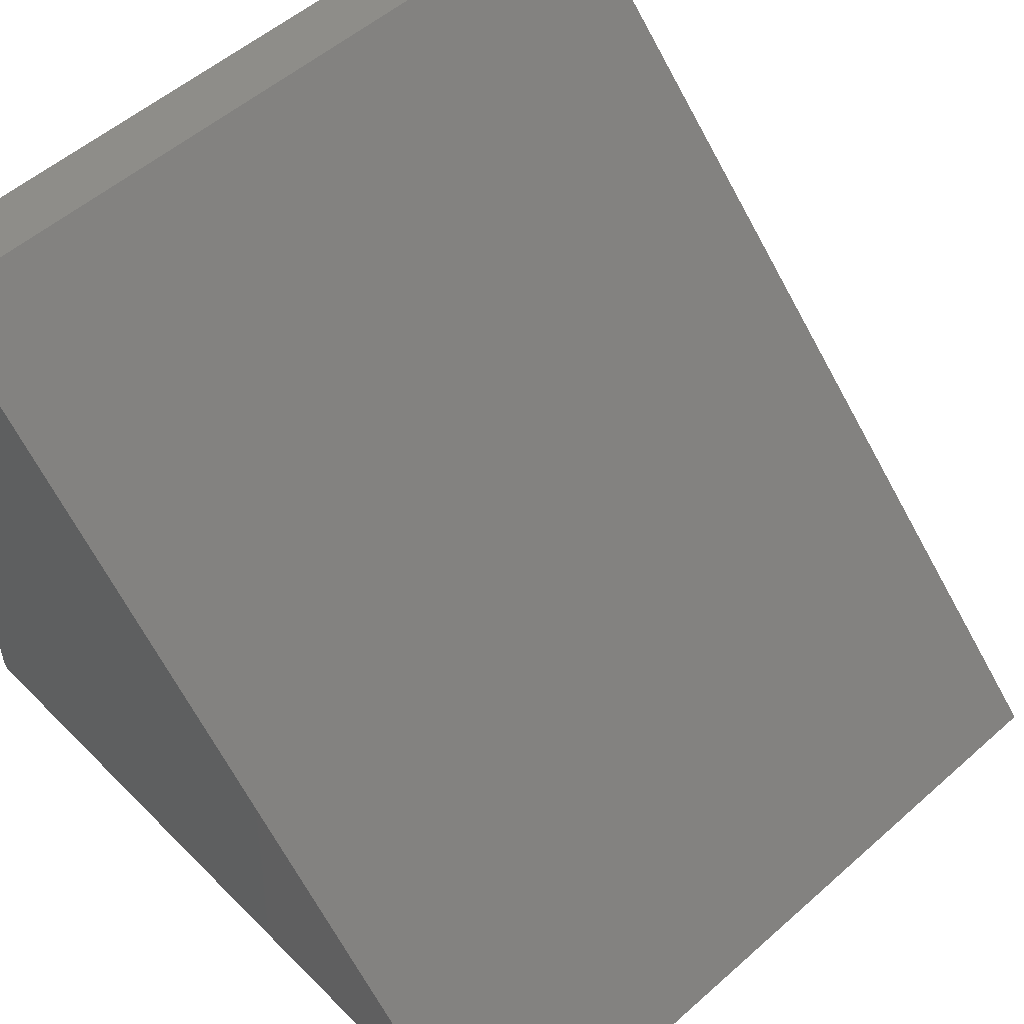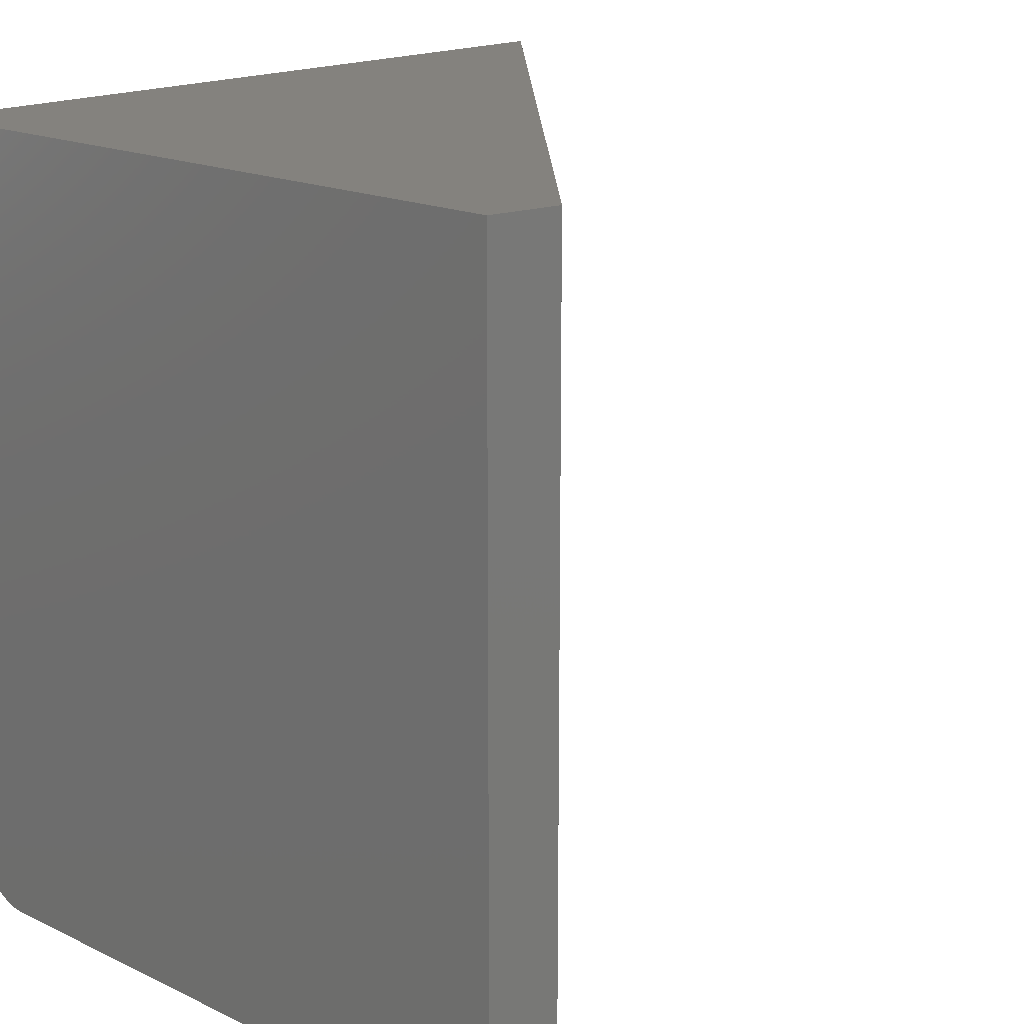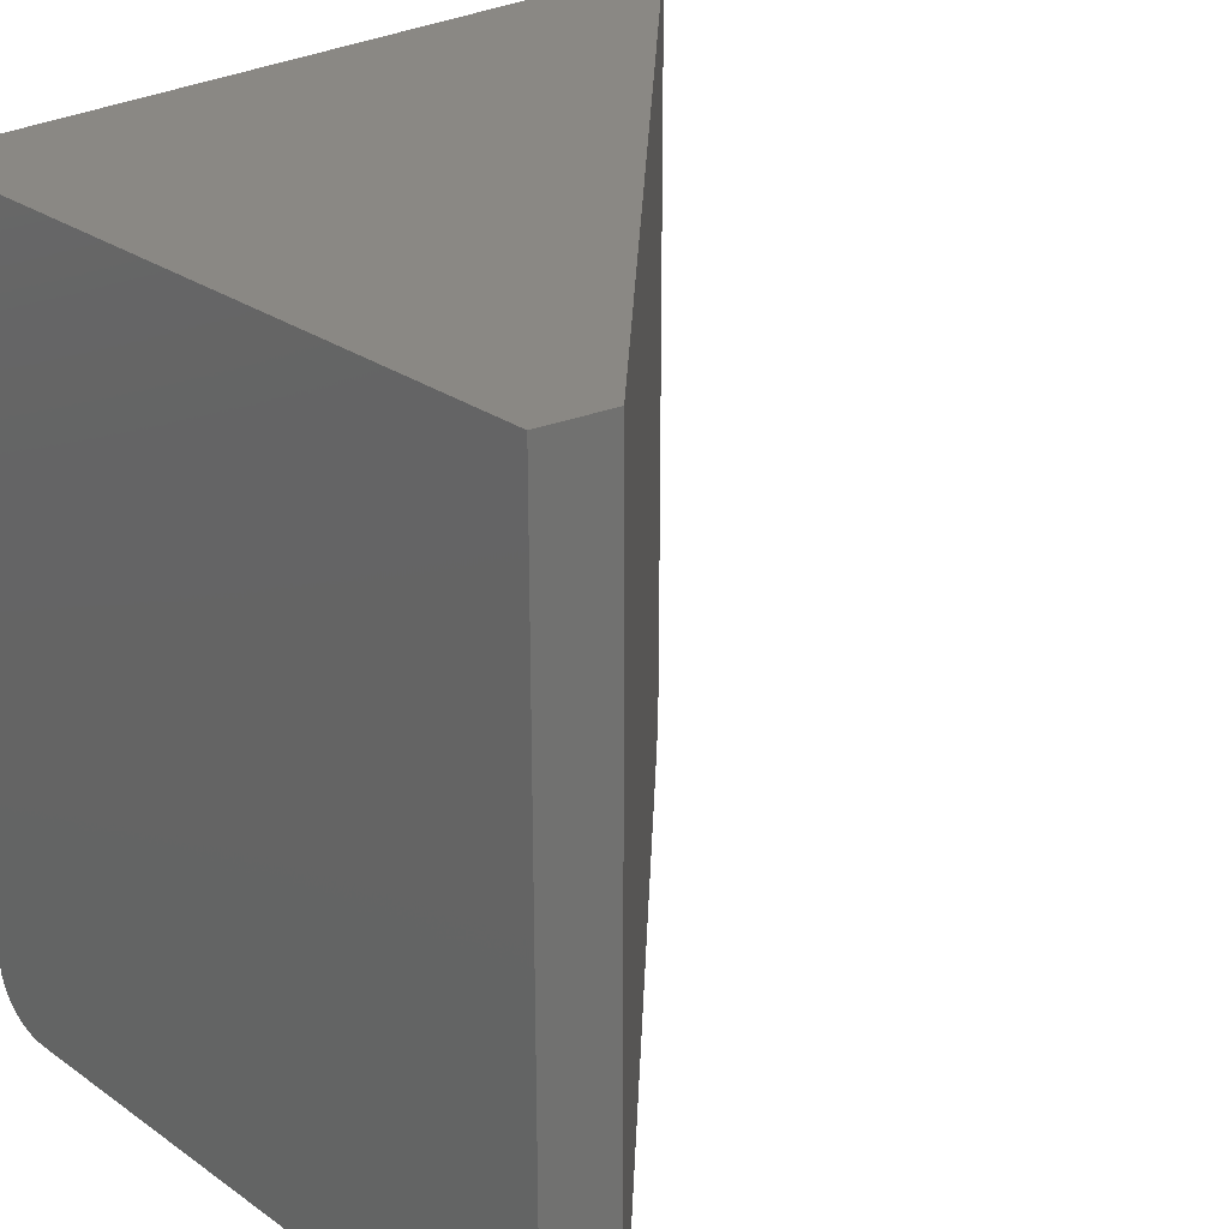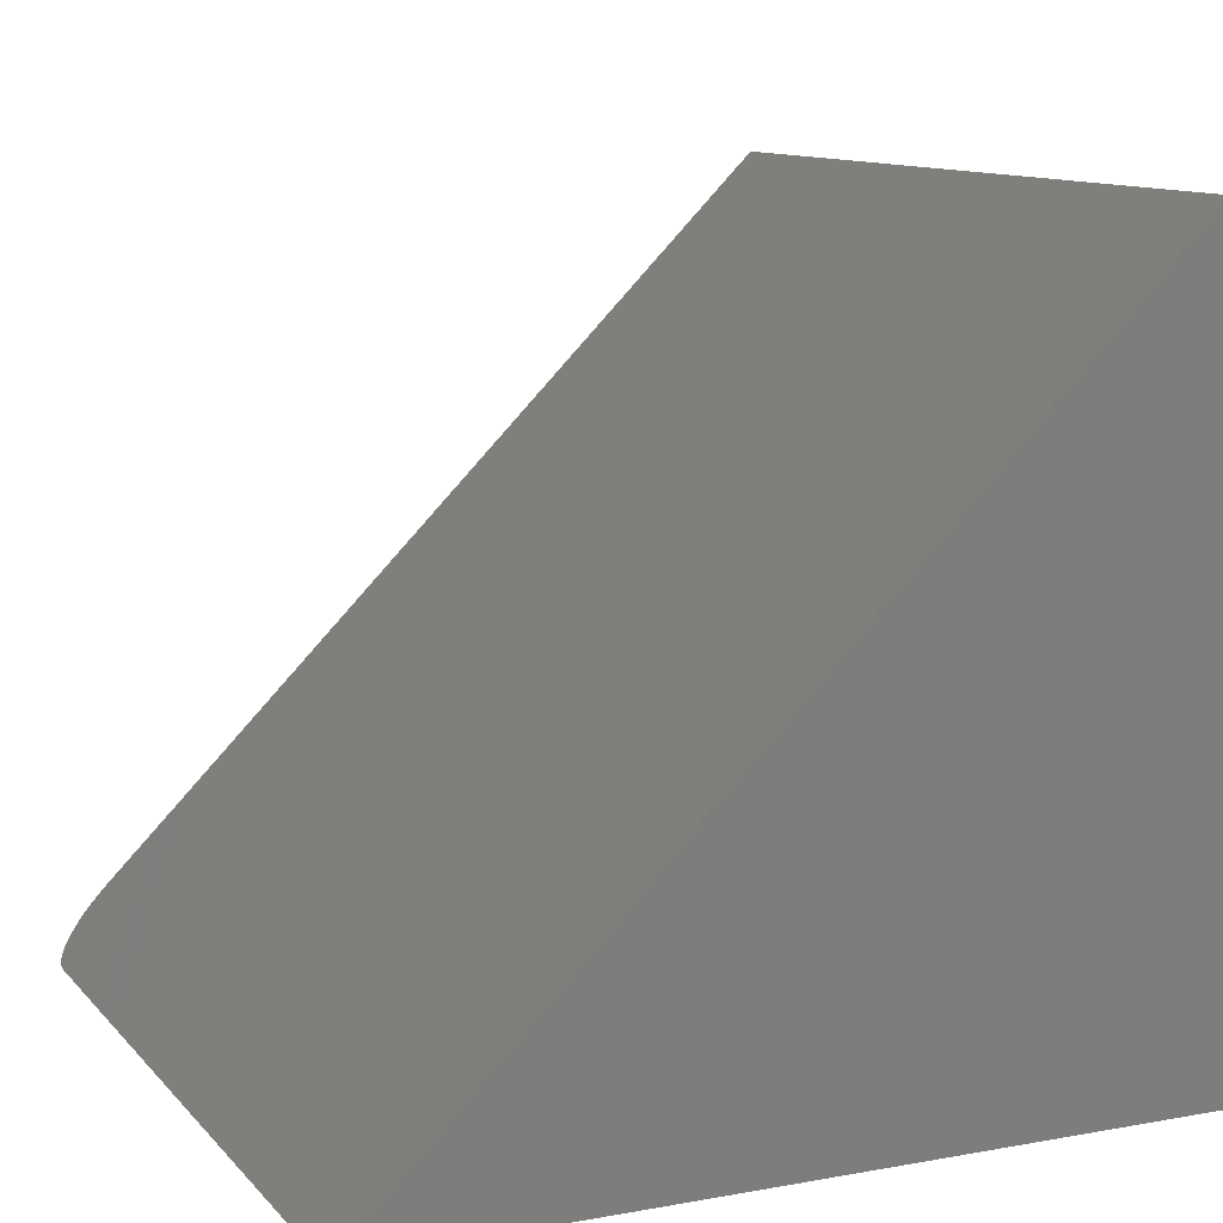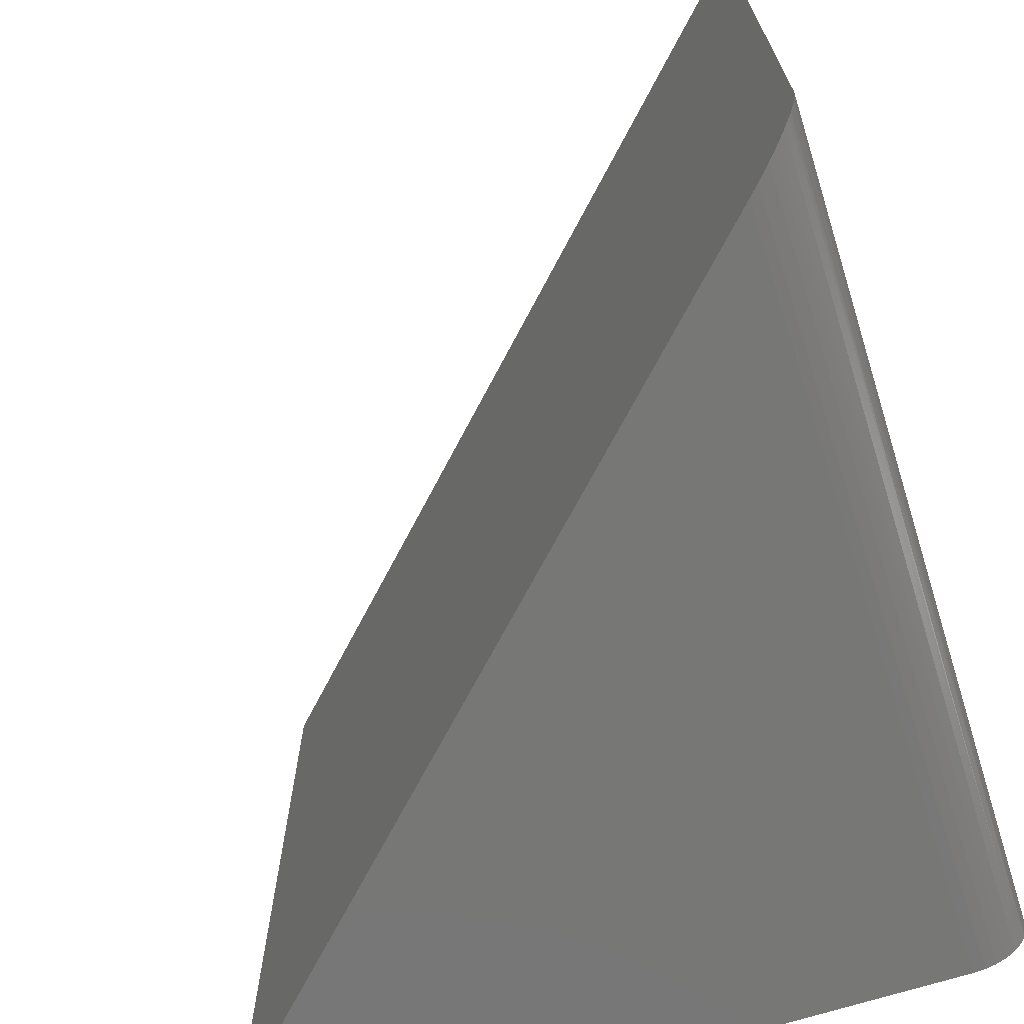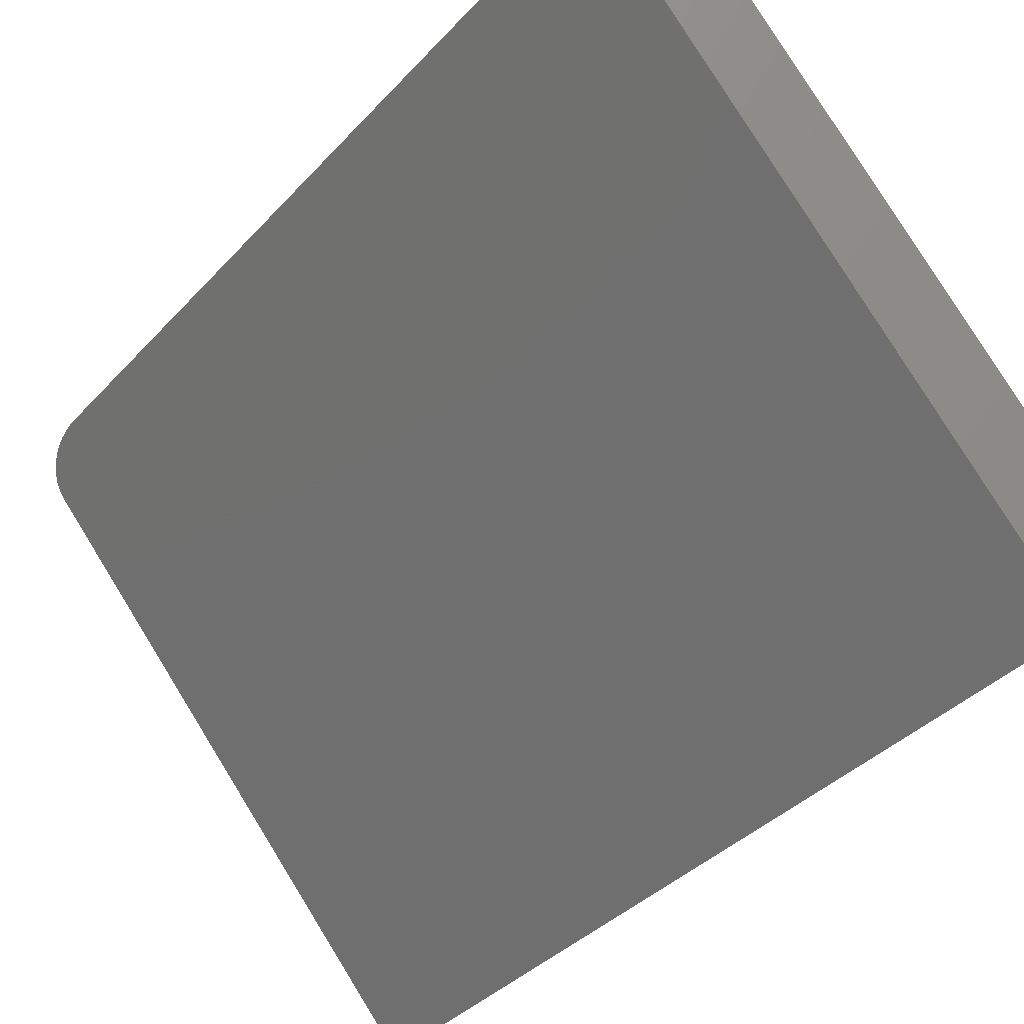
<metadata>
{"format":"stl","ext":"stl","renderer":"f3d","projection":"perspective","resolution":1024,"background":"white","views":[{"elev":53.5,"azim":46.7,"up":"+Z"},{"elev":17.2,"azim":-46.6,"up":"+Y"},{"elev":27.1,"azim":-42.8,"up":"+Y"},{"elev":11.1,"azim":155.9,"up":"+Z"},{"elev":-69.5,"azim":107.4,"up":"+Y"},{"elev":79.9,"azim":148.3,"up":"+Z"}]}
</metadata>
<code>
# stl→obj: 27 verts, 50 faces
v 4.114e-17 -0.75 -0.07812
v 3.349e-18 -0.75 -0.6953
v 0.06629 -0.75 -0.06629
v 0.6953 -0.75 -0.6953
v 2.067e-18 -0.7458 -0.7162
v 2.695e-18 -0.7489 -0.706
v 4.114e-17 7.459e-17 -0.07812
v 0 0 -0.75
v 0 -0.6953 -0.75
v 6.434e-20 -0.706 -0.7489
v 2.549e-19 -0.7162 -0.7458
v 5.643e-19 -0.7257 -0.7408
v 9.808e-19 -0.734 -0.734
v 1.488e-18 -0.7408 -0.7257
v 0.7278 -0.7393 -0.7278
v 0.7162 -0.7459 -0.7162
v 0.7221 -0.743 -0.7221
v 0.7039 -0.7493 -0.7039
v 0.7343 -0.7336 -0.7343
v 0.7402 -0.7266 -0.7402
v 0.7425 -0.7229 -0.7425
v 0.7464 -0.7149 -0.7464
v 0.7484 -0.7085 -0.7484
v 0.7496 -0.702 -0.7496
v 0.75 -0.6953 -0.75
v 0.75 -5.099e-33 -0.75
v 0.06629 7.591e-17 -0.06629
f 1 2 3
f 3 2 4
f 2 5 6
f 1 7 8
f 1 8 9
f 1 9 10
f 1 10 11
f 1 11 12
f 1 12 13
f 1 13 14
f 1 14 5
f 1 5 2
f 15 16 17
f 18 16 15
f 18 15 19
f 18 19 20
f 18 20 21
f 18 21 22
f 18 22 23
f 18 23 24
f 18 24 25
f 18 25 26
f 18 26 4
f 4 26 3
f 3 26 27
f 7 27 8
f 8 27 26
f 3 27 1
f 1 27 7
f 8 26 9
f 9 26 25
f 4 6 18
f 4 2 6
f 9 24 10
f 9 25 24
f 23 10 24
f 10 23 22
f 10 22 11
f 11 22 21
f 11 21 12
f 21 20 12
f 12 20 19
f 12 19 13
f 13 19 15
f 13 15 14
f 14 15 17
f 14 17 16
f 14 16 5
f 6 5 16
f 16 18 6

</code>
